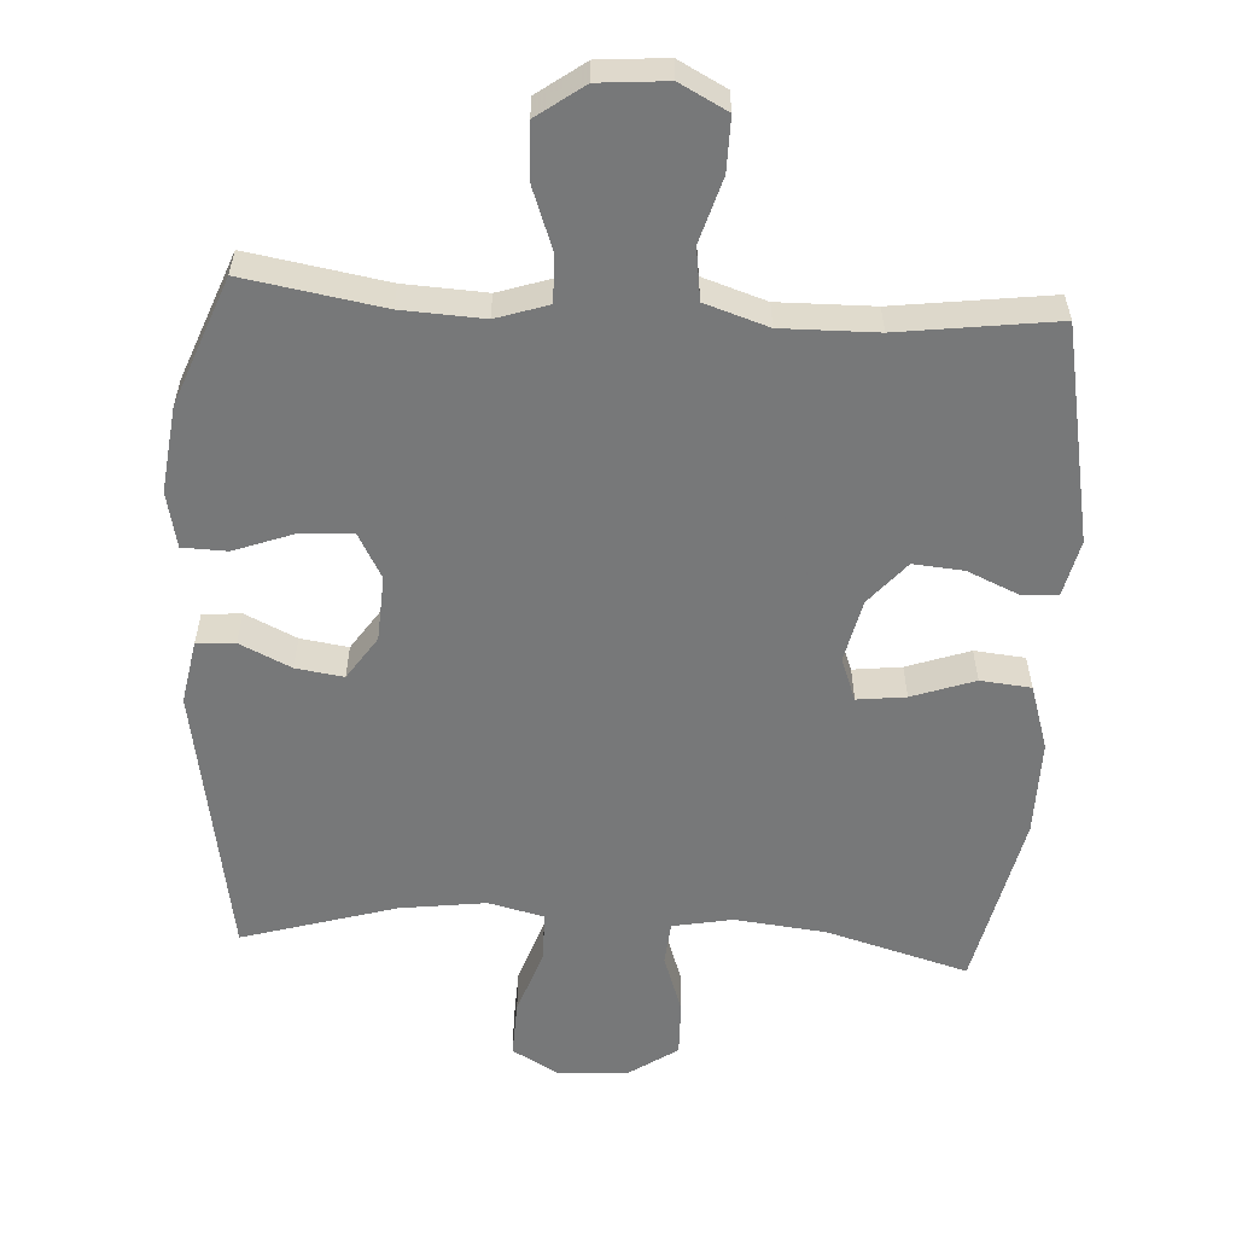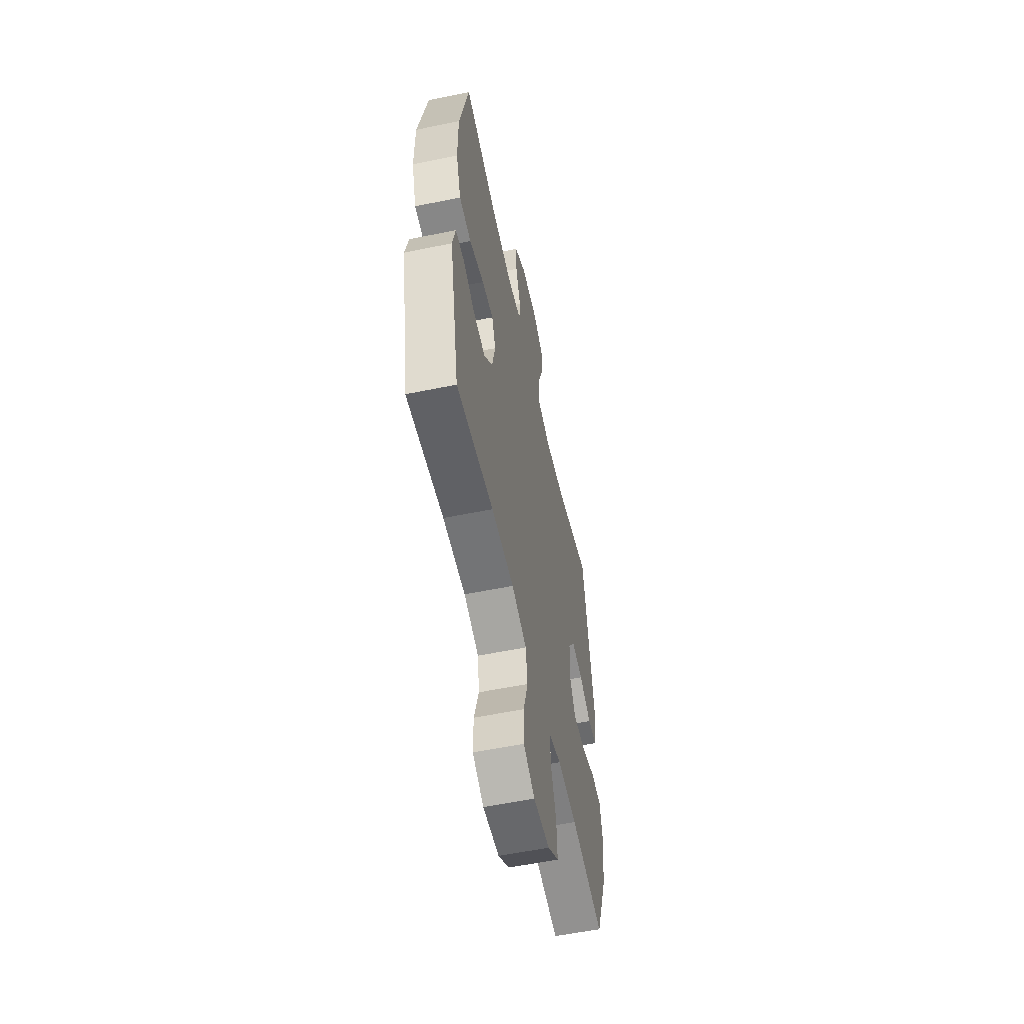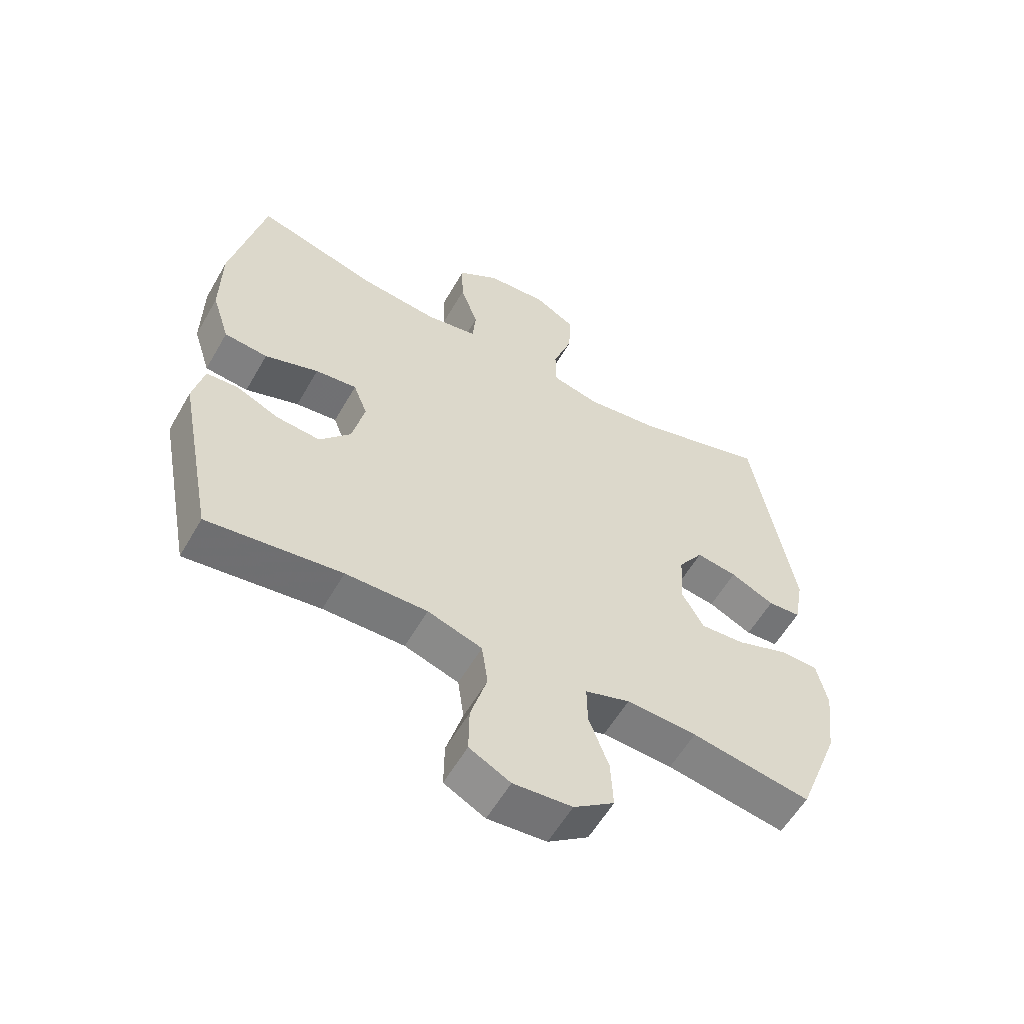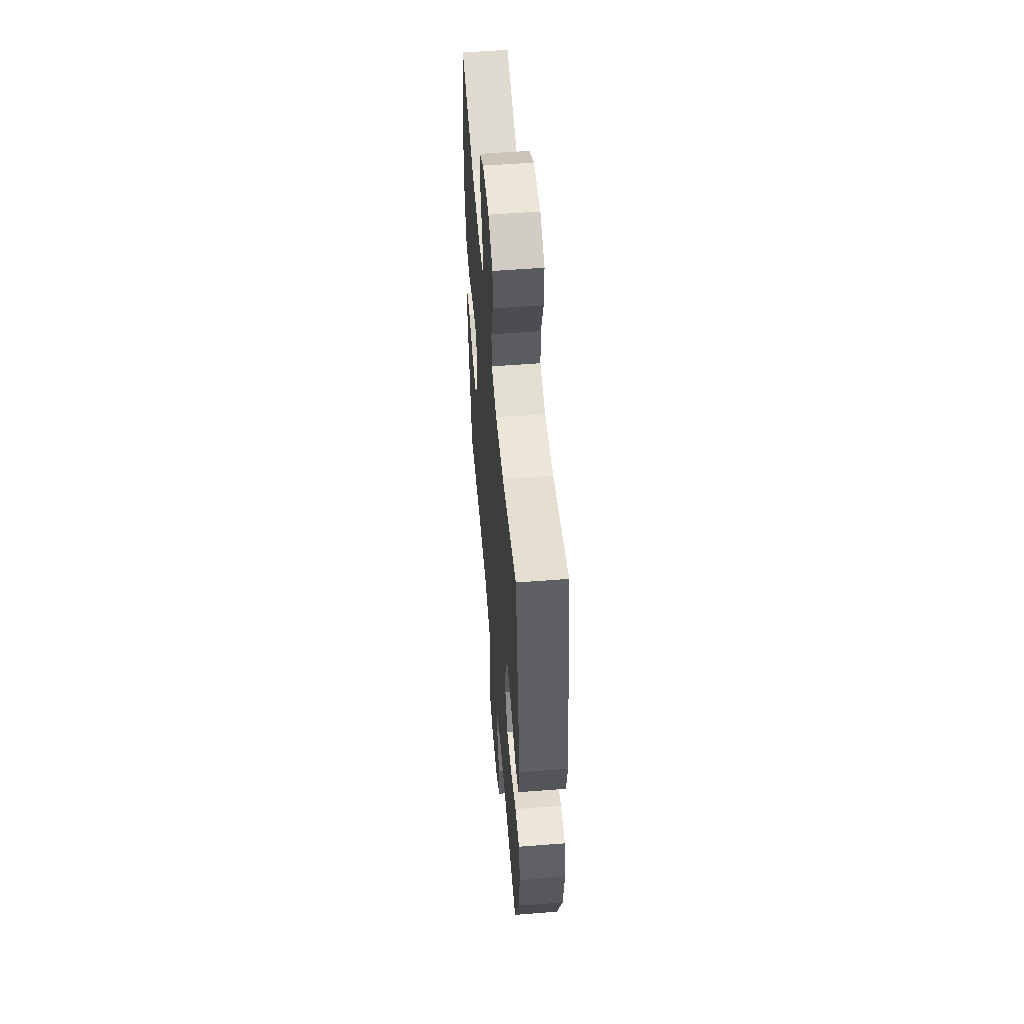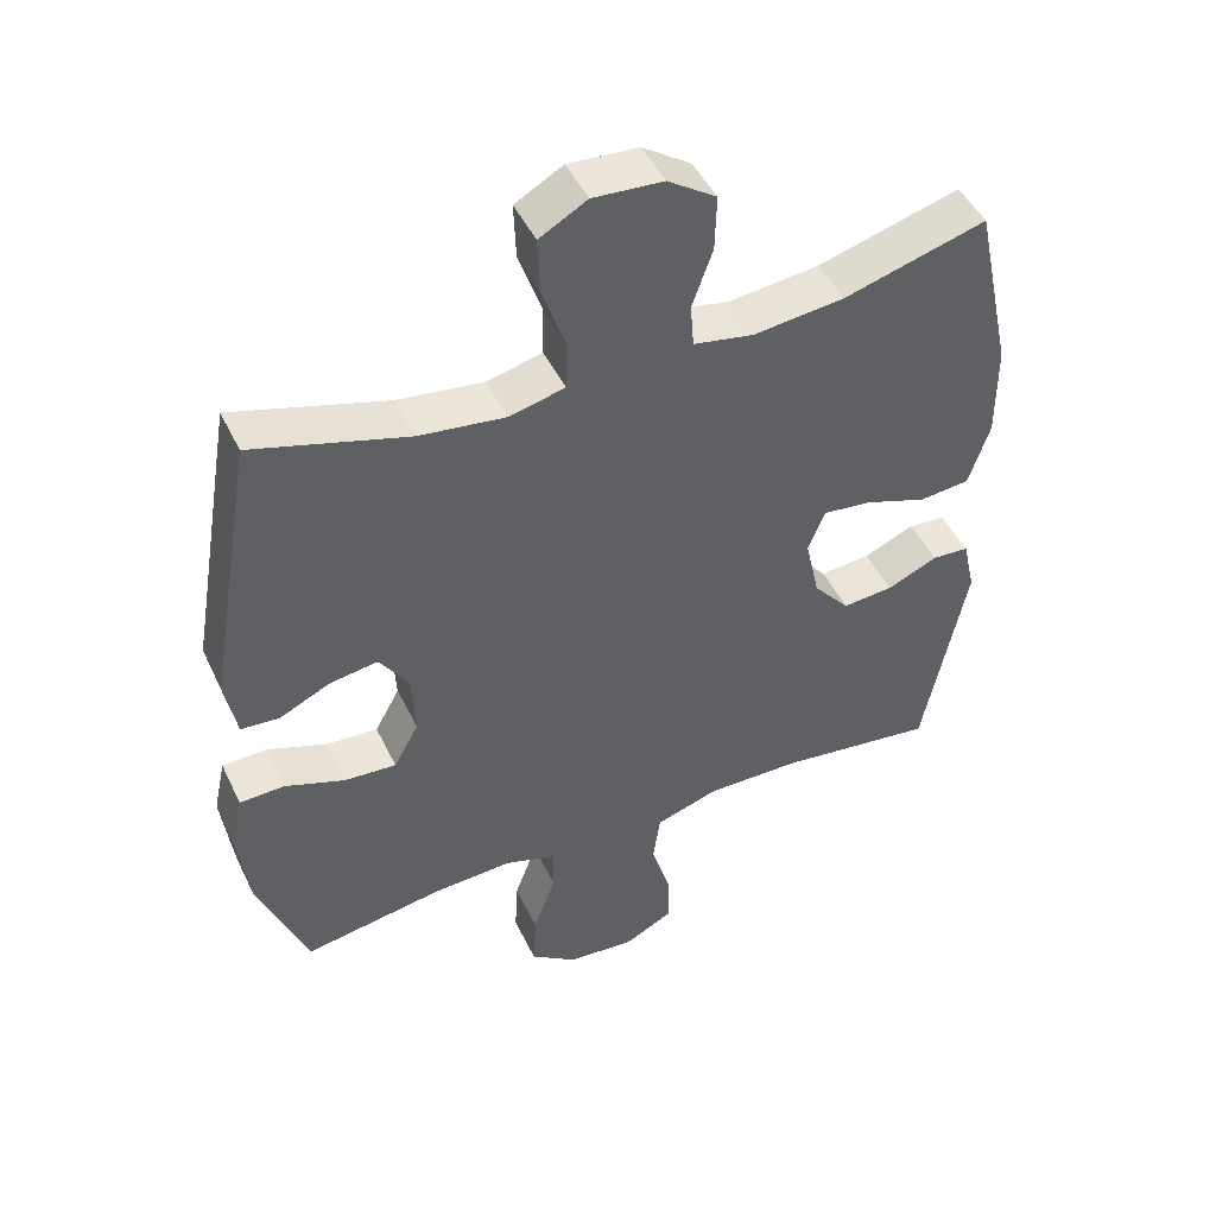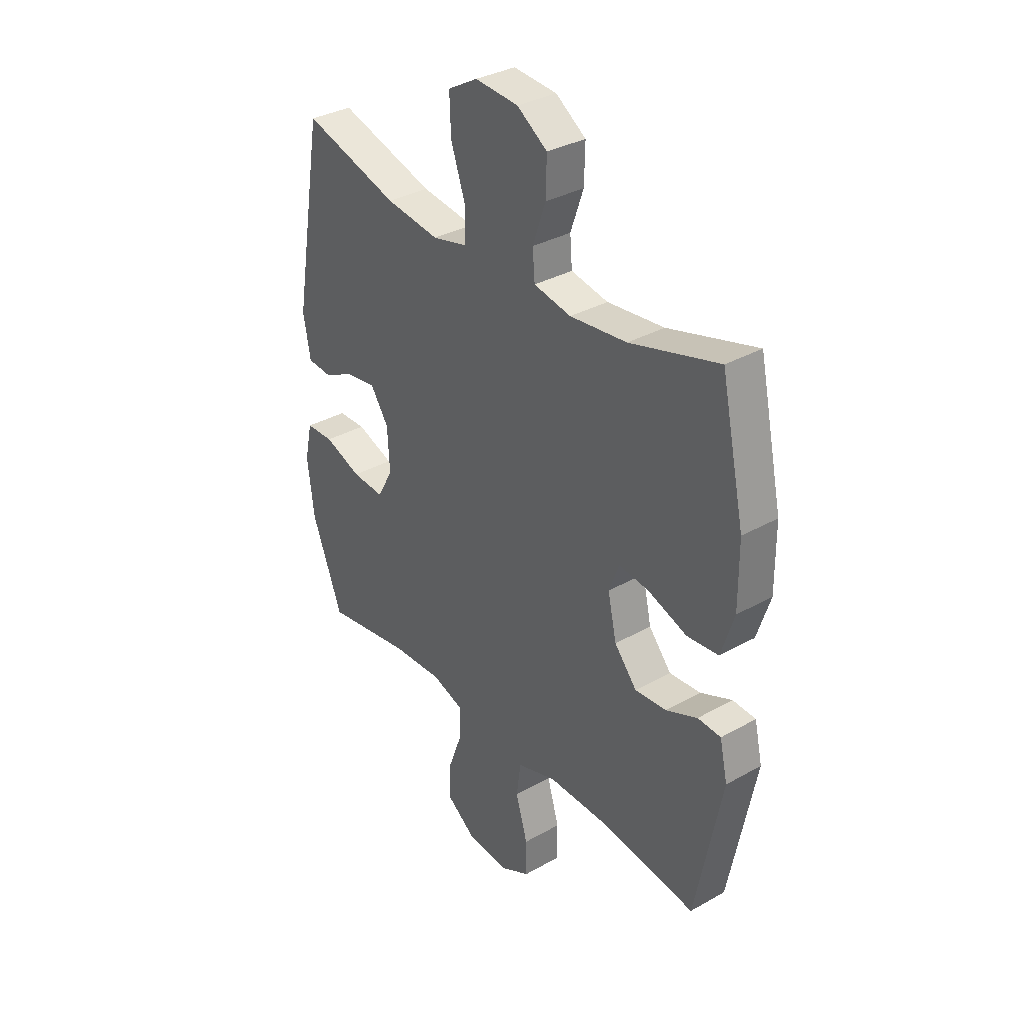
<metadata>
{"format":"obj","ext":"obj","renderer":"f3d","projection":"perspective","resolution":1024,"background":"white","views":[{"elev":-57.3,"azim":176.6,"up":"+Y"},{"elev":-57.0,"azim":-77.9,"up":"+Z"},{"elev":-58.0,"azim":-29.7,"up":"+Z"},{"elev":54.5,"azim":85.3,"up":"+Z"},{"elev":47.3,"azim":155.2,"up":"+Z"},{"elev":34.0,"azim":-127.4,"up":"+Z"}]}
</metadata>
<code>
v 0.5 0.07 -0.5
v 0.305 0.07 -0.467
v 0.19 0.07 -0.461
v 0.117 0.07 -0.485
v 0.118 0.07 -0.55
v 0.15 0.07 -0.637
v 0.154 0.07 -0.717
v 0.088 0.07 -0.765
v -0.008 0.07 -0.773
v -0.075 0.07 -0.738
v -0.074 0.07 -0.662
v -0.047 0.07 -0.571
v -0.057 0.07 -0.498
v -0.146 0.07 -0.469
v -0.28 0.07 -0.471
v -0.5 0.07 -0.5
v -0.559 0.07 -0.196
v -0.541 0.07 -0.117
v -0.489 0.07 -0.114
v -0.418 0.07 -0.145
v -0.347 0.07 -0.151
v -0.296 0.07 -0.091
v -0.276 0.07 -0.002
v -0.299 0.07 0.058
v -0.367 0.07 0.05
v -0.455 0.07 0.019
v -0.526 0.07 0.026
v -0.555 0.07 0.117
v -0.554 0.07 0.252
v -0.5 0.07 0.5
v -0.3 0.07 0.443
v -0.172 0.07 0.429
v -0.088 0.07 0.445
v -0.083 0.07 0.506
v -0.112 0.07 0.589
v -0.114 0.07 0.667
v -0.046 0.07 0.713
v 0.052 0.07 0.72
v 0.119 0.07 0.682
v 0.116 0.07 0.602
v 0.084 0.07 0.509
v 0.085 0.07 0.439
v 0.163 0.07 0.42
v 0.284 0.07 0.436
v 0.5 0.07 0.5
v 0.567 0.07 0.111
v 0.551 0.07 0.022
v 0.497 0.07 0.018
v 0.425 0.07 0.052
v 0.358 0.07 0.062
v 0.317 0.07 0.001
v 0.312 0.07 -0.091
v 0.347 0.07 -0.155
v 0.42 0.07 -0.15
v 0.504 0.07 -0.119
v 0.567 0.07 -0.121
v 0.584 0.07 -0.2
v 0.569 0.07 -0.321
v 0.5 0 -0.5
v 0.305 0 -0.467
v 0.19 0 -0.461
v 0.117 0 -0.485
v 0.118 0 -0.55
v 0.15 0 -0.637
v 0.154 0 -0.717
v 0.088 0 -0.765
v -0.008 0 -0.773
v -0.075 0 -0.738
v -0.074 0 -0.662
v -0.047 0 -0.571
v -0.057 0 -0.498
v -0.146 0 -0.469
v -0.28 0 -0.471
v -0.5 0 -0.5
v -0.559 0 -0.196
v -0.541 0 -0.117
v -0.489 0 -0.114
v -0.418 0 -0.145
v -0.347 0 -0.151
v -0.296 0 -0.091
v -0.276 0 -0.002
v -0.299 0 0.058
v -0.367 0 0.05
v -0.455 0 0.019
v -0.526 0 0.026
v -0.555 0 0.117
v -0.554 0 0.252
v -0.5 0 0.5
v -0.3 0 0.443
v -0.172 0 0.429
v -0.088 0 0.445
v -0.083 0 0.506
v -0.112 0 0.589
v -0.114 0 0.667
v -0.046 0 0.713
v 0.052 0 0.72
v 0.119 0 0.682
v 0.116 0 0.602
v 0.084 0 0.509
v 0.085 0 0.439
v 0.163 0 0.42
v 0.284 0 0.436
v 0.5 0 0.5
v 0.567 0 0.111
v 0.551 0 0.022
v 0.497 0 0.018
v 0.425 0 0.052
v 0.358 0 0.062
v 0.317 0 0.001
v 0.312 0 -0.091
v 0.347 0 -0.155
v 0.42 0 -0.15
v 0.504 0 -0.119
v 0.567 0 -0.121
v 0.584 0 -0.2
v 0.569 0 -0.321
f 58 1 2
f 57 58 2
f 56 57 2
f 55 56 2
f 54 55 2
f 53 54 2 3
f 52 53 3 4
f 51 52 4
f 47 48 49
f 46 47 49
f 45 46 49
f 44 45 49
f 43 44 49 50
f 42 43 50 51
f 39 40 41
f 38 39 41
f 37 38 41
f 36 37 41
f 35 36 41
f 34 35 41
f 33 34 41 42
f 42 51 4
f 33 42 4
f 32 33 4
f 29 30 31
f 28 29 31
f 27 28 31
f 26 27 31
f 25 26 31
f 24 25 31 32
f 18 19 20
f 17 18 20
f 16 17 20
f 15 16 20
f 14 15 20 21
f 13 14 21 22
f 10 11 12
f 9 10 12
f 8 9 12
f 7 8 12
f 6 7 12
f 5 6 12
f 5 12 13
f 4 5 13
f 32 4 13
f 24 32 13
f 23 24 13
f 13 22 23
f 60 59 116
f 60 116 115
f 60 115 114
f 60 114 113
f 60 113 112
f 61 60 112 111
f 62 61 111 110
f 62 110 109
f 107 106 105
f 107 105 104
f 107 104 103
f 107 103 102
f 108 107 102 101
f 109 108 101 100
f 99 98 97
f 99 97 96
f 99 96 95
f 99 95 94
f 99 94 93
f 99 93 92
f 100 99 92 91
f 62 109 100
f 62 100 91
f 62 91 90
f 89 88 87
f 89 87 86
f 89 86 85
f 89 85 84
f 89 84 83
f 90 89 83 82
f 78 77 76
f 78 76 75
f 78 75 74
f 78 74 73
f 79 78 73 72
f 80 79 72 71
f 70 69 68
f 70 68 67
f 70 67 66
f 70 66 65
f 70 65 64
f 70 64 63
f 71 70 63
f 71 63 62
f 71 62 90
f 71 90 82
f 71 82 81
f 81 80 71
f 1 59 60 2
f 2 60 61 3
f 3 61 62 4
f 4 62 63 5
f 5 63 64 6
f 6 64 65 7
f 7 65 66 8
f 8 66 67 9
f 9 67 68 10
f 10 68 69 11
f 11 69 70 12
f 12 70 71 13
f 13 71 72 14
f 14 72 73 15
f 15 73 74 16
f 16 74 75 17
f 17 75 76 18
f 18 76 77 19
f 19 77 78 20
f 20 78 79 21
f 21 79 80 22
f 22 80 81 23
f 23 81 82 24
f 24 82 83 25
f 25 83 84 26
f 26 84 85 27
f 27 85 86 28
f 28 86 87 29
f 29 87 88 30
f 30 88 89 31
f 31 89 90 32
f 32 90 91 33
f 33 91 92 34
f 34 92 93 35
f 35 93 94 36
f 36 94 95 37
f 37 95 96 38
f 38 96 97 39
f 39 97 98 40
f 40 98 99 41
f 41 99 100 42
f 42 100 101 43
f 43 101 102 44
f 44 102 103 45
f 45 103 104 46
f 46 104 105 47
f 47 105 106 48
f 48 106 107 49
f 49 107 108 50
f 50 108 109 51
f 51 109 110 52
f 52 110 111 53
f 53 111 112 54
f 54 112 113 55
f 55 113 114 56
f 56 114 115 57
f 57 115 116 58
f 58 116 59 1

</code>
